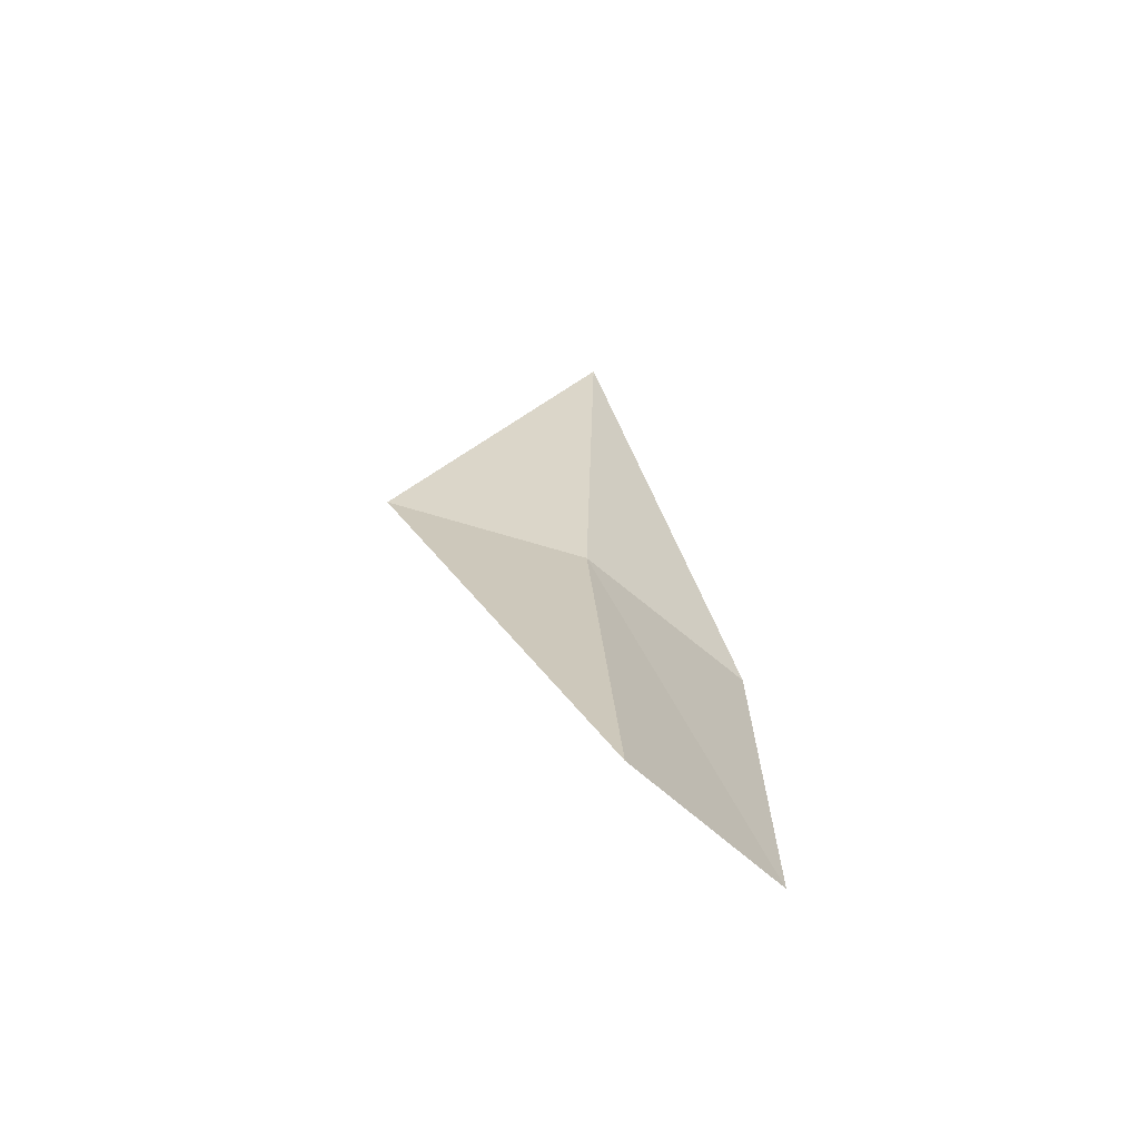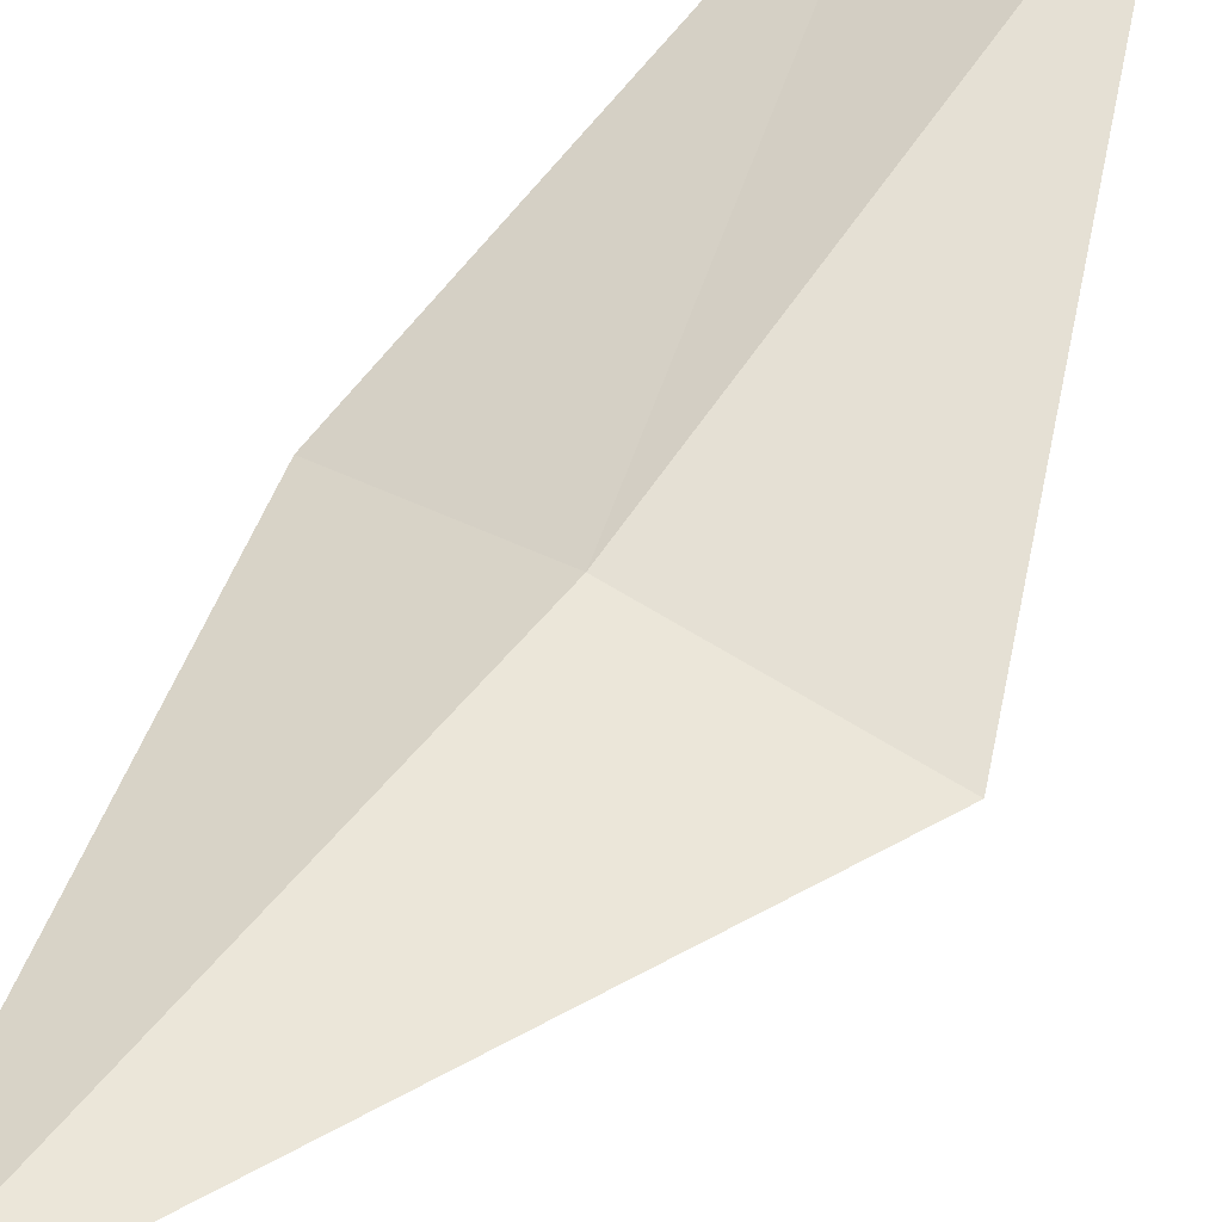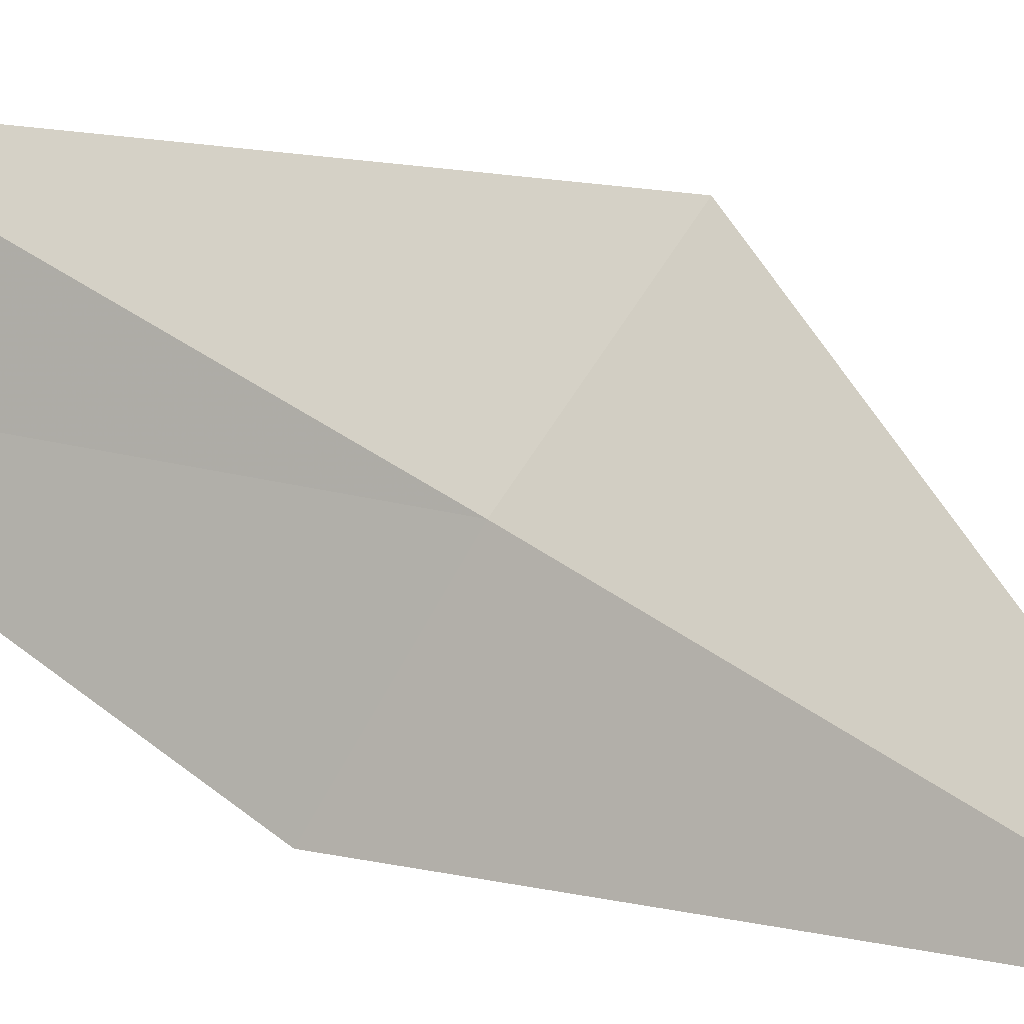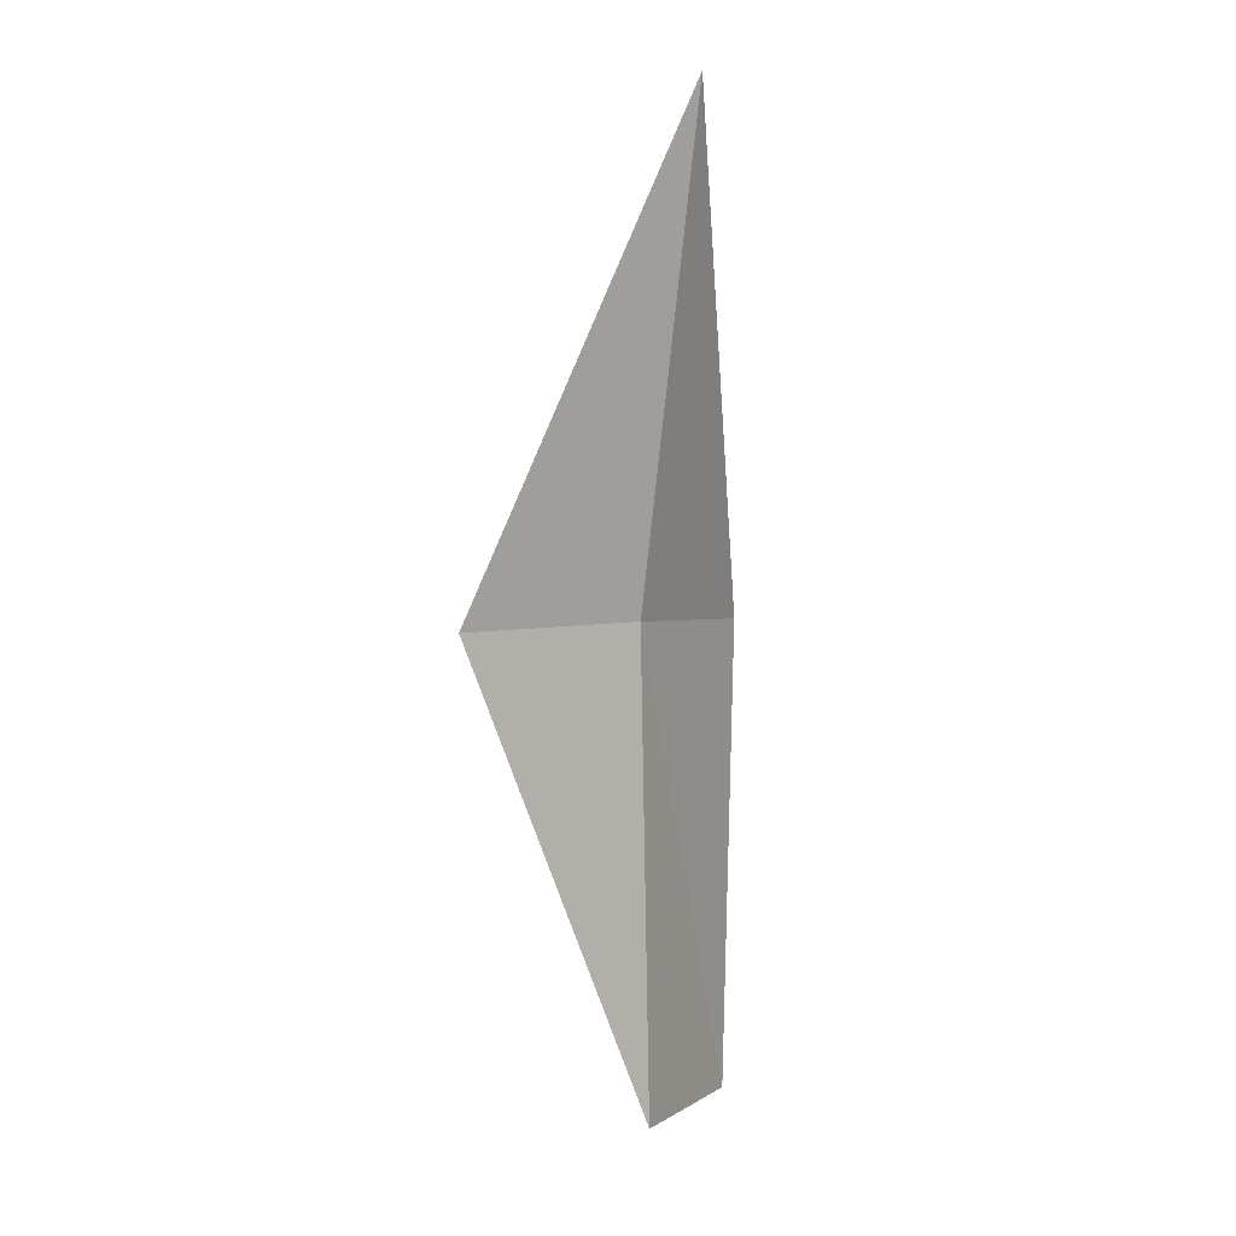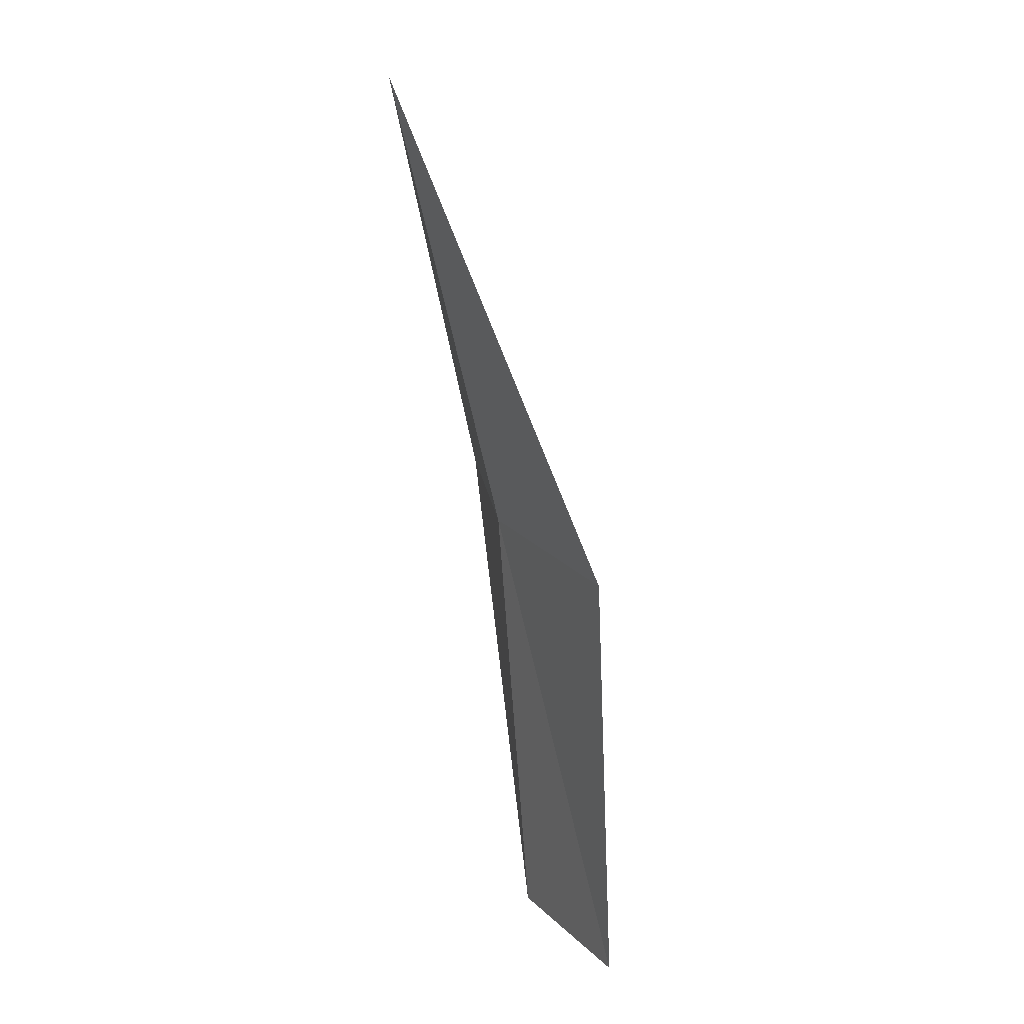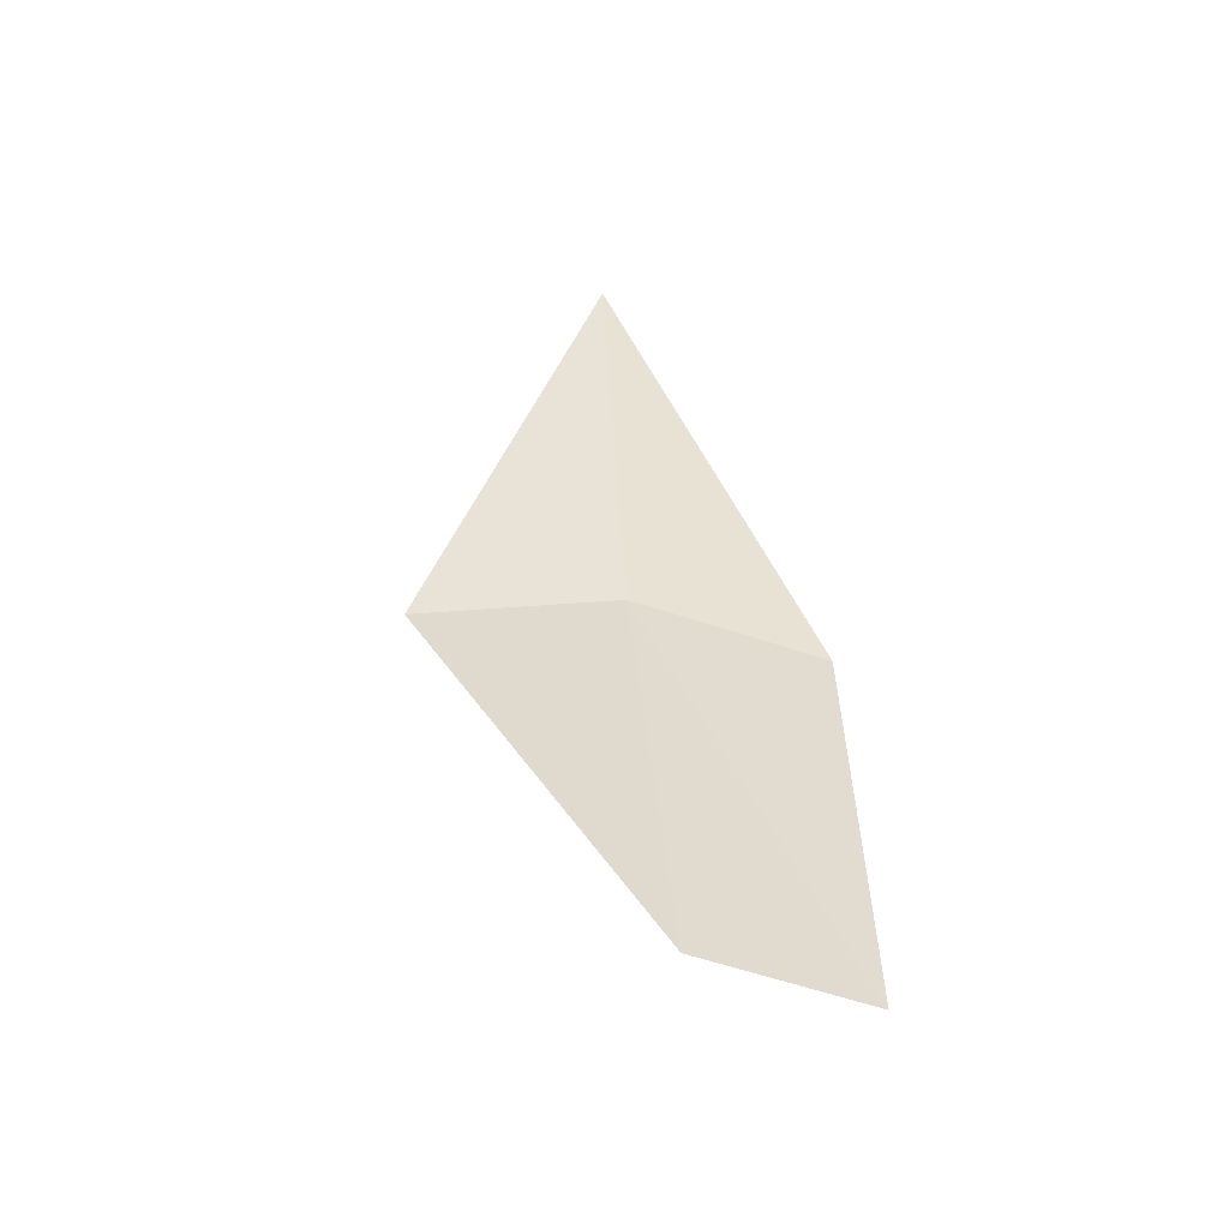
<metadata>
{"format":"obj","ext":"obj","renderer":"f3d","projection":"perspective","resolution":1024,"background":"white","views":[{"elev":-75.1,"azim":175.5,"up":"+Z"},{"elev":69.9,"azim":38.0,"up":"+Y"},{"elev":64.5,"azim":-52.1,"up":"+Y"},{"elev":-0.0,"azim":152.5,"up":"+Z"},{"elev":23.2,"azim":-85.8,"up":"+Z"},{"elev":-59.7,"azim":-164.9,"up":"+Z"}]}
</metadata>
<code>
v 17.89 -29.2 41.17
v 17.6 -29.57 36.29
v 19.95 -28.75 41.07
v 16.19 -30.59 36.36
v 16.17 -30.39 41.21
v 17.86 -28.08 46.13
f 1 3 2
f 1 2 4
f 1 4 5
f 1 6 3
f 1 5 6

</code>
